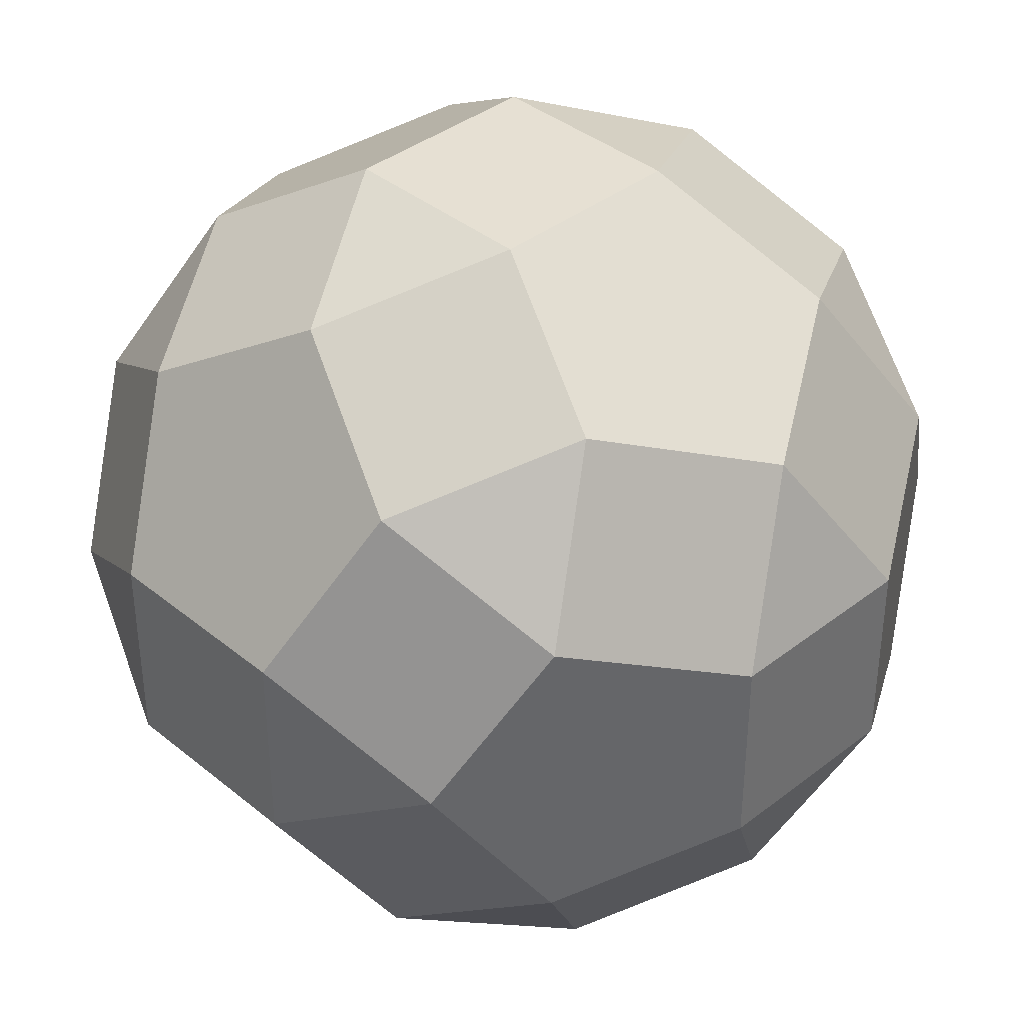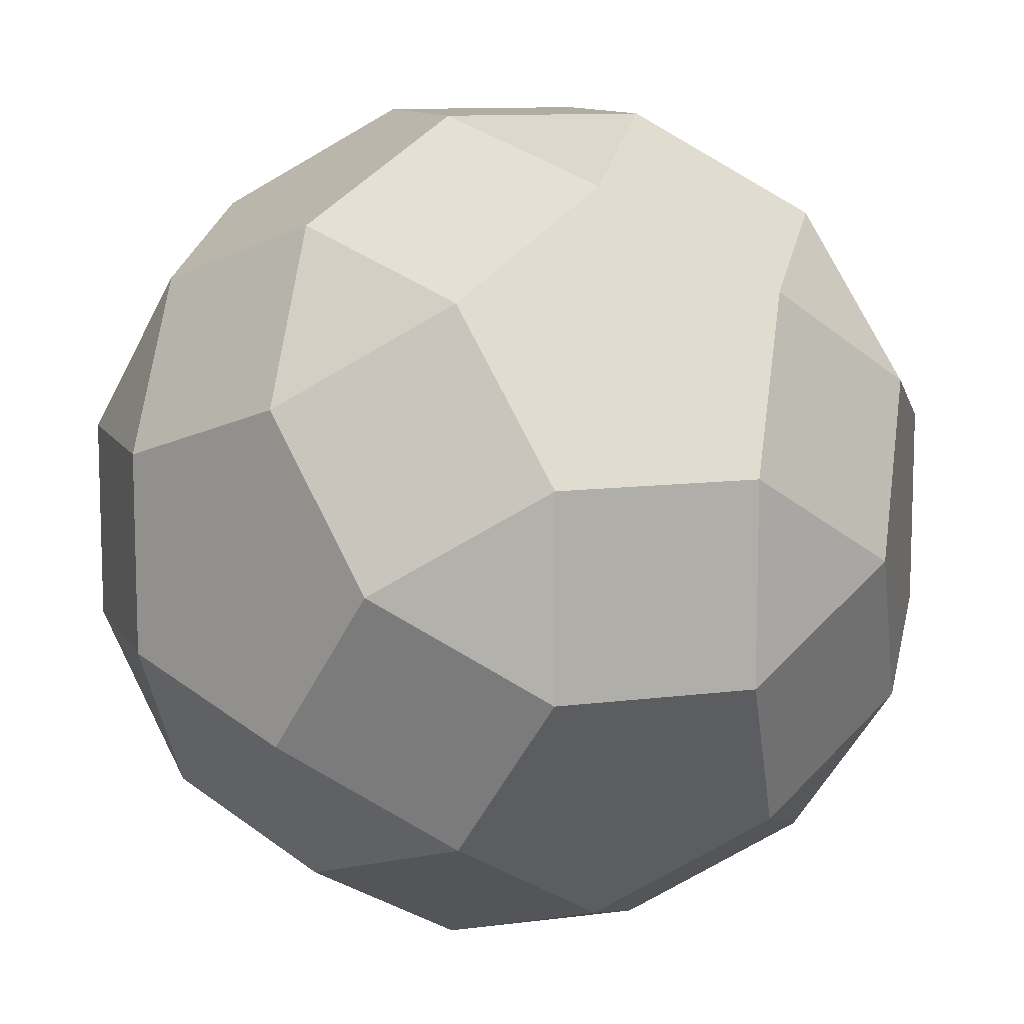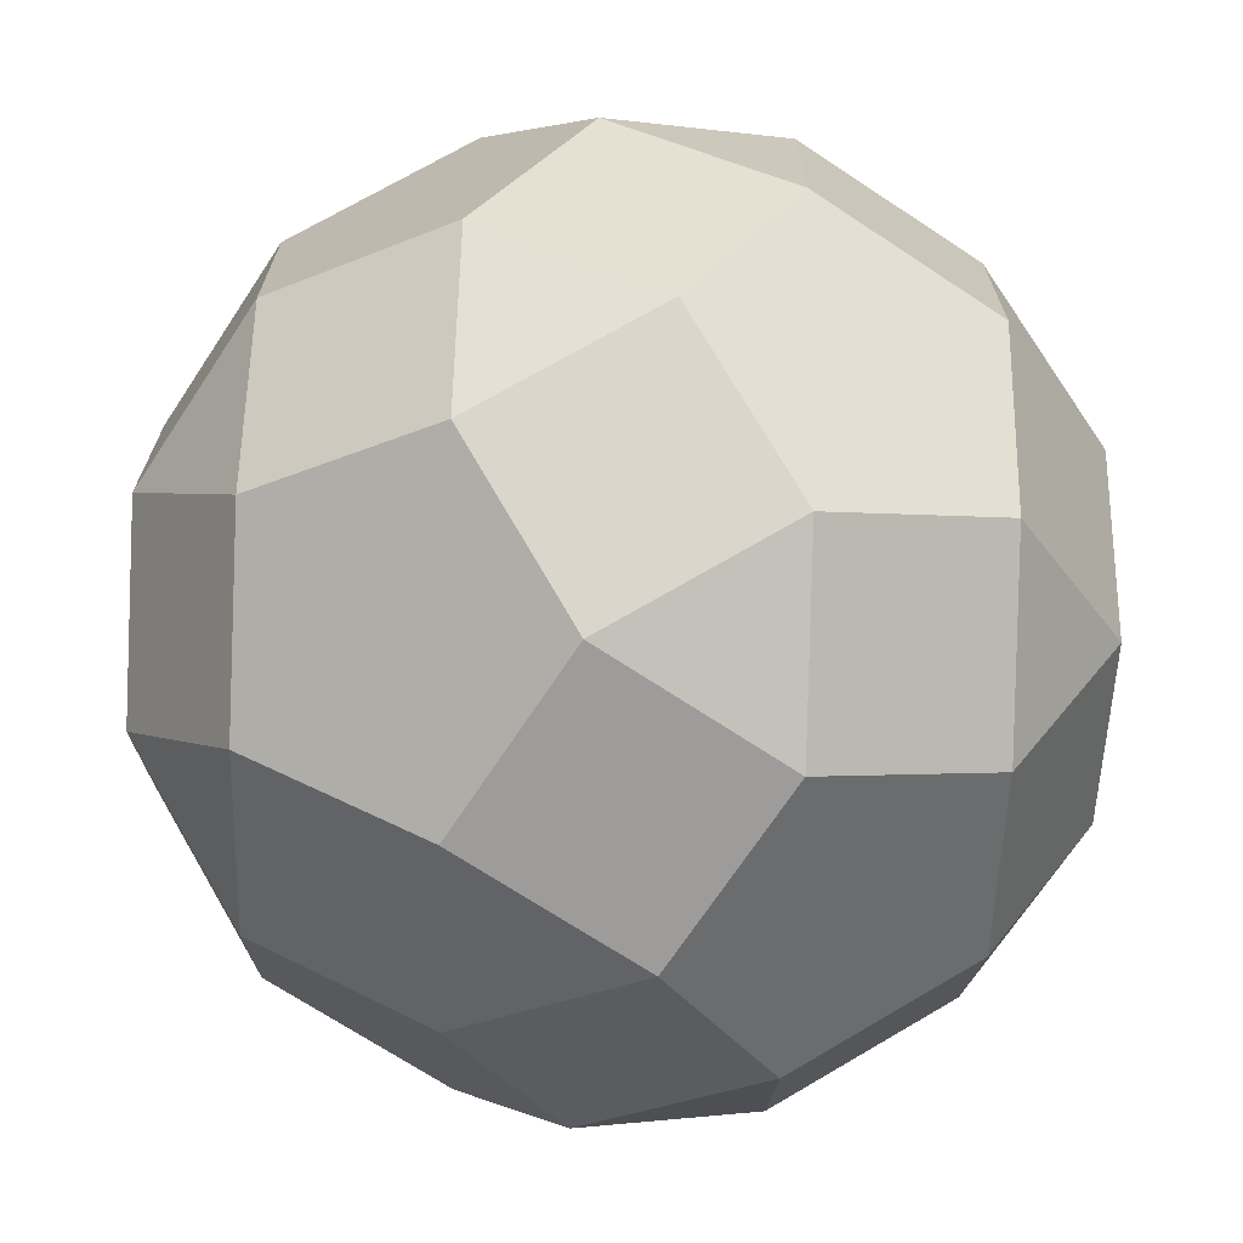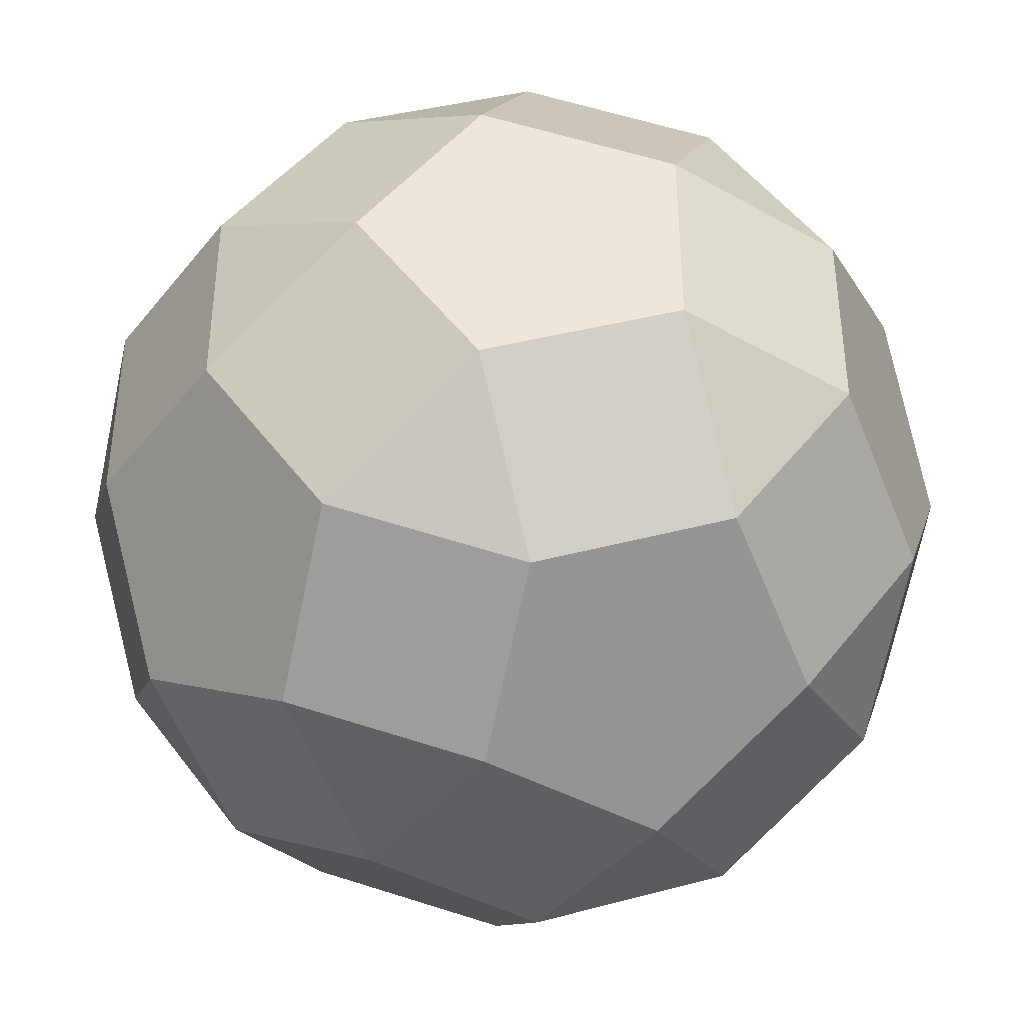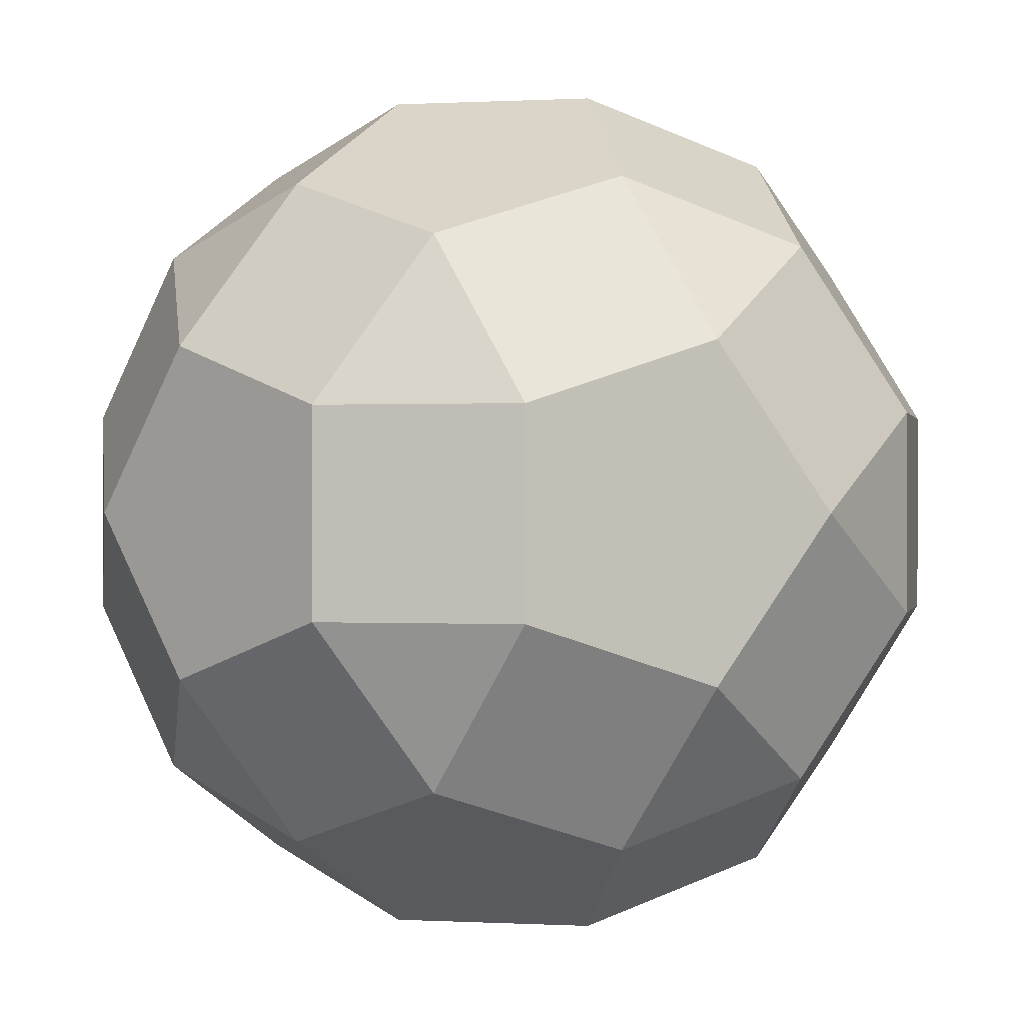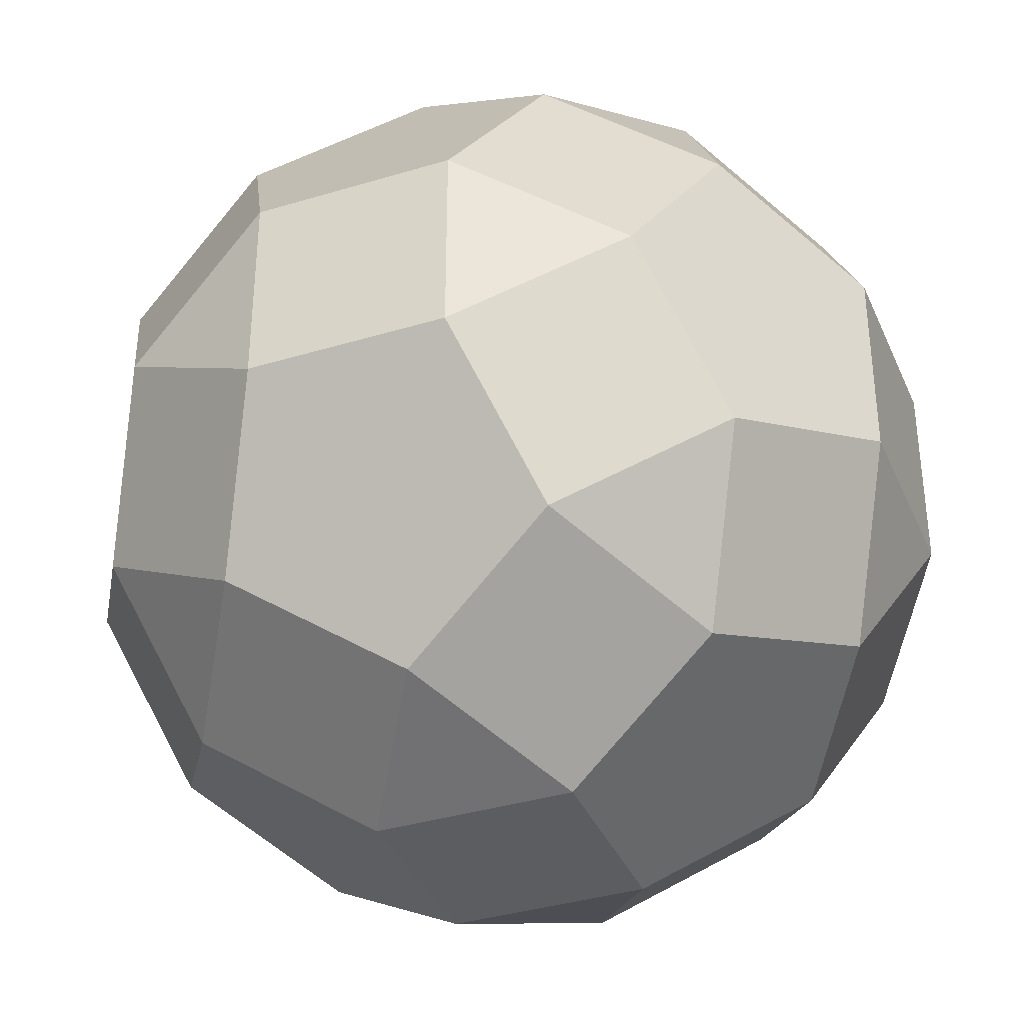
<metadata>
{"format":"obj","ext":"obj","renderer":"f3d","projection":"perspective","resolution":1024,"background":"white","views":[{"elev":38.5,"azim":45.7,"up":"+Z"},{"elev":10.6,"azim":161.6,"up":"+Z"},{"elev":-70.2,"azim":-33.5,"up":"+Z"},{"elev":-40.6,"azim":145.2,"up":"+Y"},{"elev":0.2,"azim":-78.3,"up":"+Z"},{"elev":-36.8,"azim":111.4,"up":"+Y"}]}
</metadata>
<code>
o <STL_BINARY>
v -1.309 -0.809 -1.618
v -0.809 -1.618 -1.309
v -1.618 -1.309 -0.809
v -1.309 -0.809 1.618
v -1.618 -1.309 0.809
v -0.809 -1.618 1.309
v -1.309 1.809 0
v -0.5 2.118 0.5
v -0.5 2.118 -0.5
v -1.309 -1.809 -0
v -0.5 -2.118 -0.5
v -0.5 -2.118 0.5
v -1.309 0.809 -1.618
v -1.618 1.309 -0.809
v -0.809 1.618 -1.309
v -1.309 0.809 1.618
v -0.809 1.618 1.309
v -1.618 1.309 0.809
v 0 -1.309 1.809
v 0.5 -0.5 2.118
v -0.5 -0.5 2.118
v 0 -1.309 -1.809
v -0.5 -0.5 -2.118
v 0.5 -0.5 -2.118
v 0 1.309 1.809
v -0.5 0.5 2.118
v 0.5 0.5 2.118
v 0 1.309 -1.809
v 0.5 0.5 -2.118
v -0.5 0.5 -2.118
v 1.309 -0.809 -1.618
v 1.618 -1.309 -0.809
v 0.809 -1.618 -1.309
v 1.309 -0.809 1.618
v 0.809 -1.618 1.309
v 1.618 -1.309 0.809
v 1.309 1.809 0
v 0.5 2.118 -0.5
v 0.5 2.118 0.5
v 1.309 -1.809 -0
v 0.5 -2.118 0.5
v 0.5 -2.118 -0.5
v 1.309 0.809 -1.618
v 0.809 1.618 -1.309
v 1.618 1.309 -0.809
v 1.309 0.809 1.618
v 1.618 1.309 0.809
v 0.809 1.618 1.309
v -2.118 0.5 0.5
v -2.118 -0.5 0.5
v -1.809 -0 1.309
v -2.118 0.5 -0.5
v -1.809 0 -1.309
v -2.118 -0.5 -0.5
v 1.809 0 -1.309
v 2.118 0.5 -0.5
v 2.118 -0.5 -0.5
v 1.809 -0 1.309
v 2.118 -0.5 0.5
v 2.118 0.5 0.5
f 1 2 3
f 4 5 6
f 7 8 9
f 10 11 12
f 13 14 15
f 16 17 18
f 19 20 21
f 22 23 24
f 25 26 27
f 28 29 30
f 31 32 33
f 34 35 36
f 37 38 39
f 40 41 42
f 43 44 45
f 46 47 48
f 49 50 51
f 52 53 54
f 55 56 57
f 58 59 60
f 3 54 53 1
f 2 1 23 22
f 19 21 4 6
f 4 51 50 5
f 8 7 18 17
f 15 14 7 9
f 10 3 2 11
f 12 6 5 10
f 30 13 15 28
f 53 52 14 13
f 16 18 49 51
f 25 17 16 26
f 34 20 19 35
f 33 22 24 31
f 46 48 25 27
f 29 28 44 43
f 32 31 55 57
f 59 58 34 36
f 47 37 39 48
f 44 38 37 45
f 40 42 33 32
f 36 35 41 40
f 55 43 45 56
f 60 47 46 58
f 54 50 49 52
f 42 41 12 11
f 23 30 29 24
f 20 27 26 21
f 9 8 39 38
f 56 60 59 57
f 30 23 1 53 13
f 51 4 21 26 16
f 14 52 49 18 7
f 3 10 5 50 54
f 35 19 6 12 41
f 33 42 11 2 22
f 39 8 17 25 48
f 28 15 9 38 44
f 43 55 31 24 29
f 46 27 20 34 58
f 37 47 60 56 45
f 57 59 36 40 32

</code>
